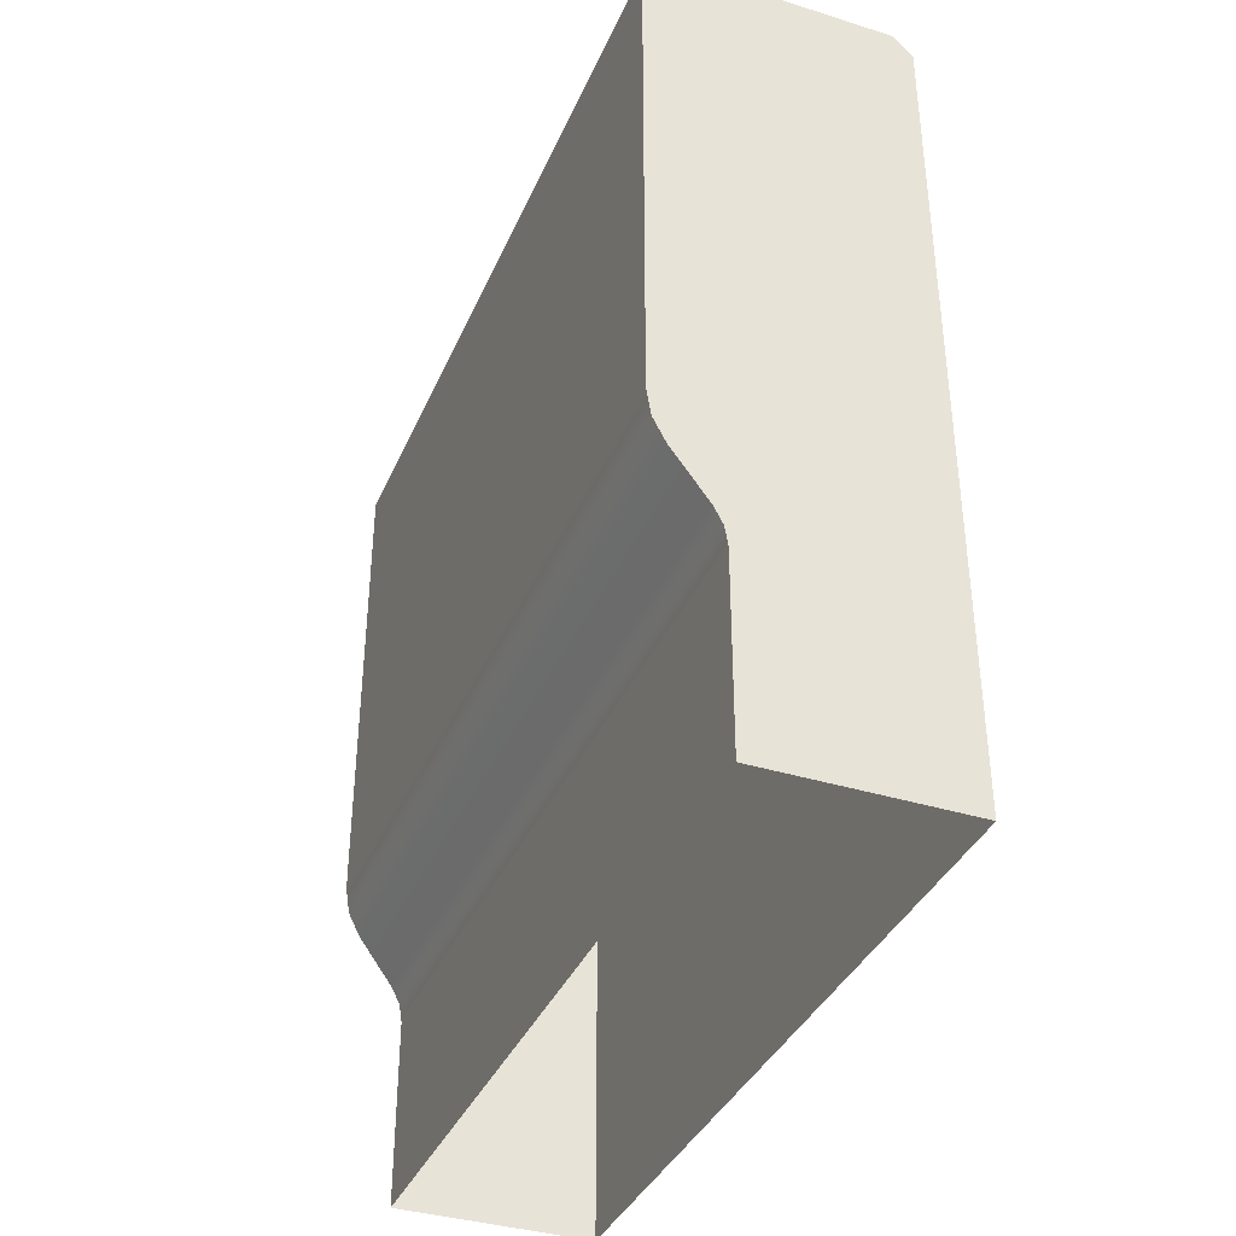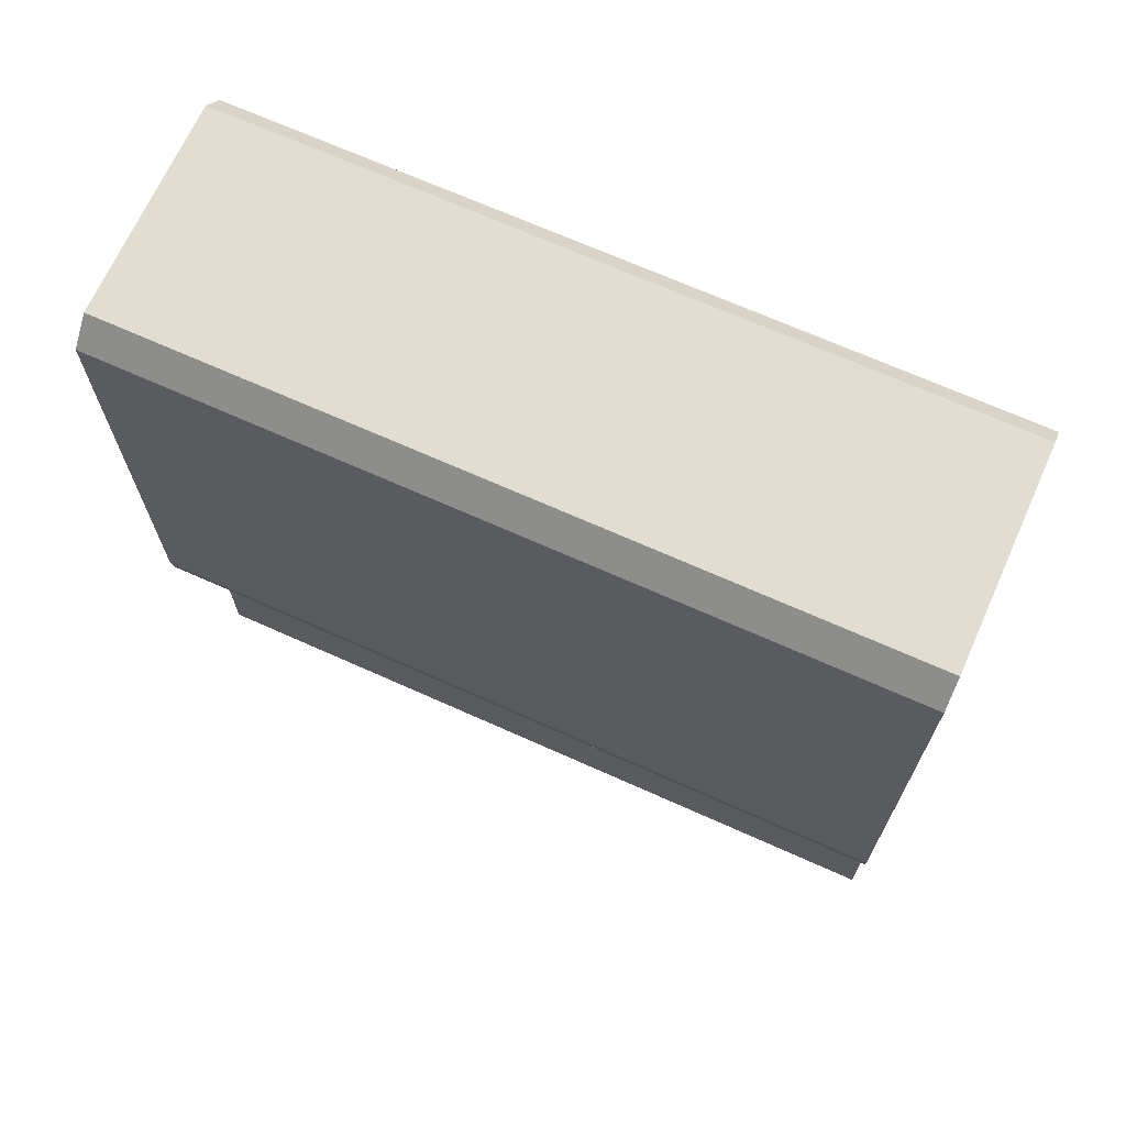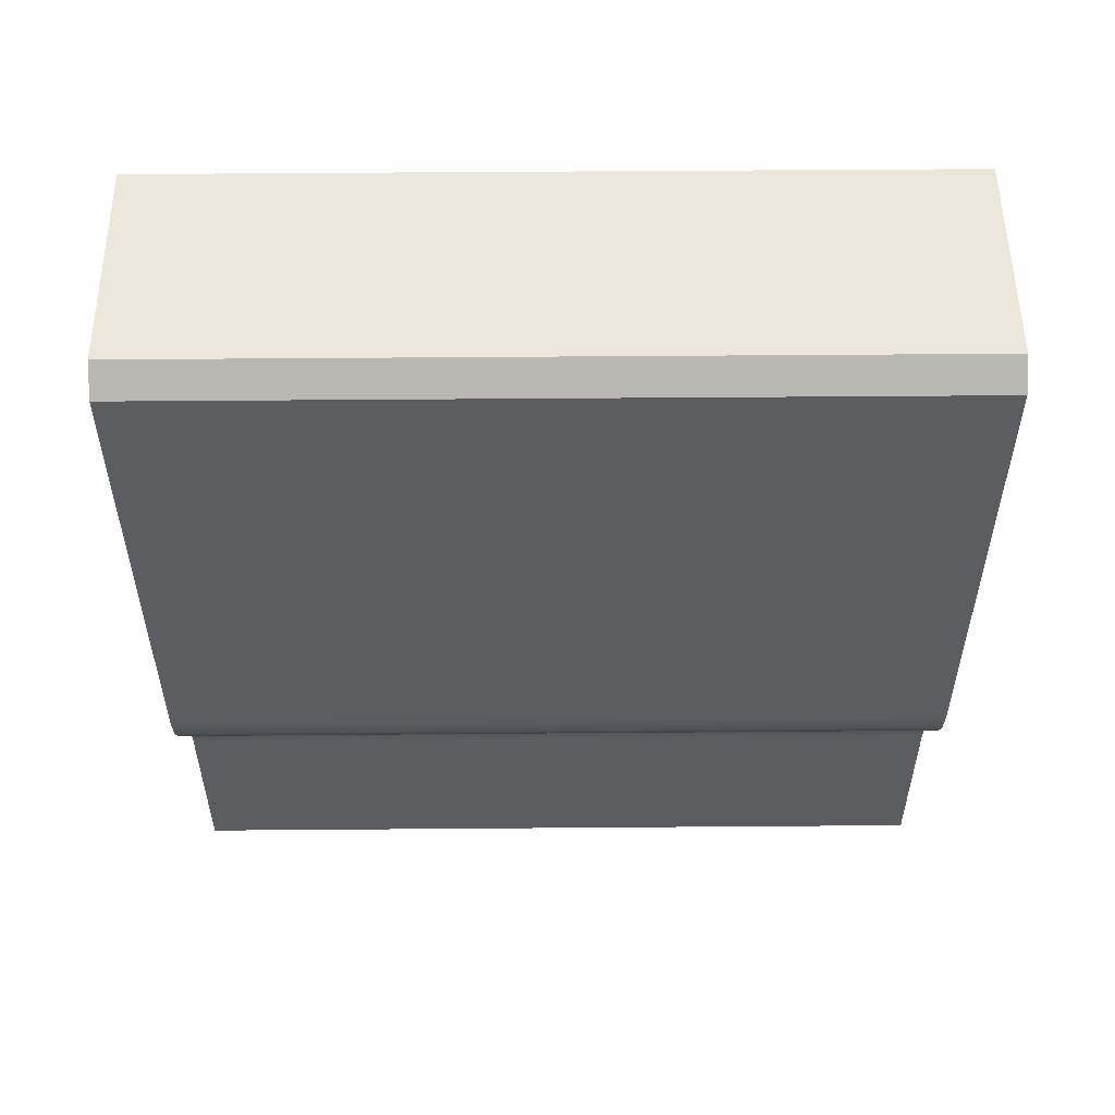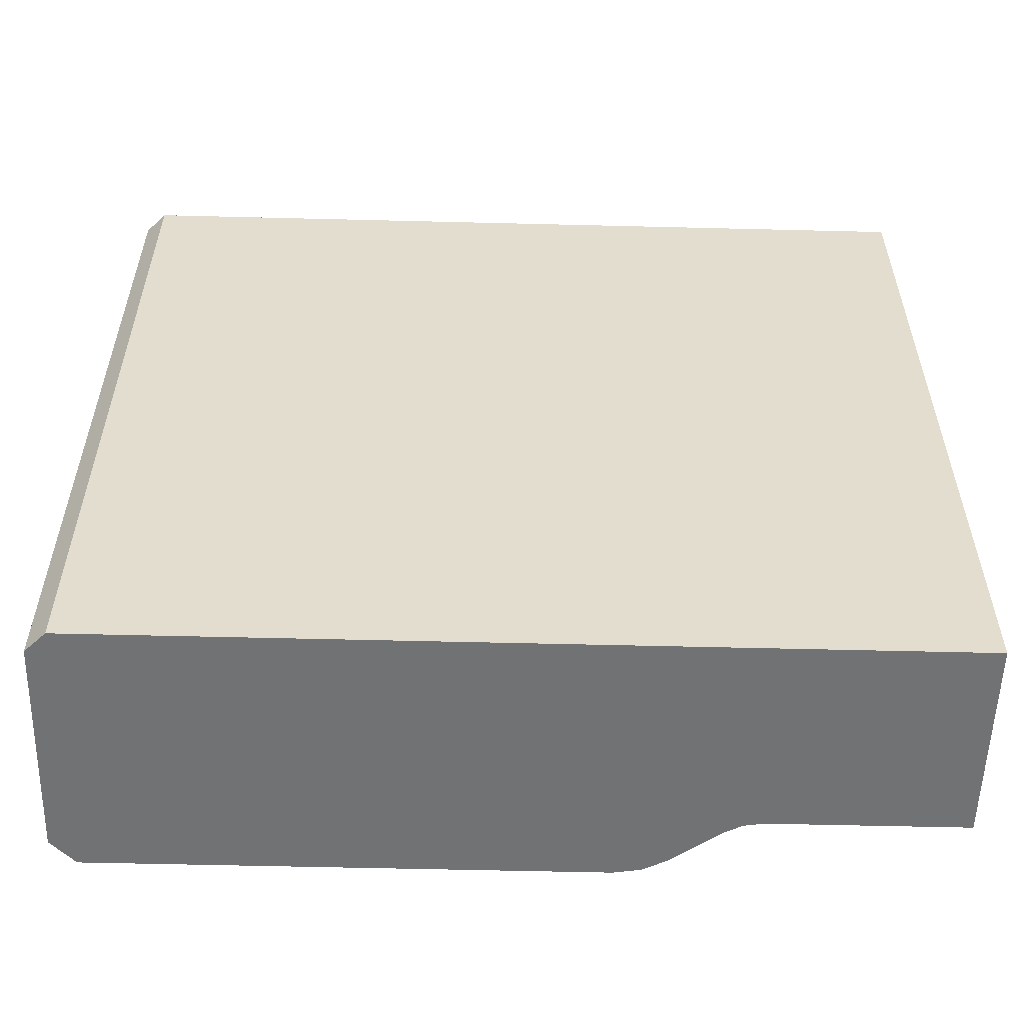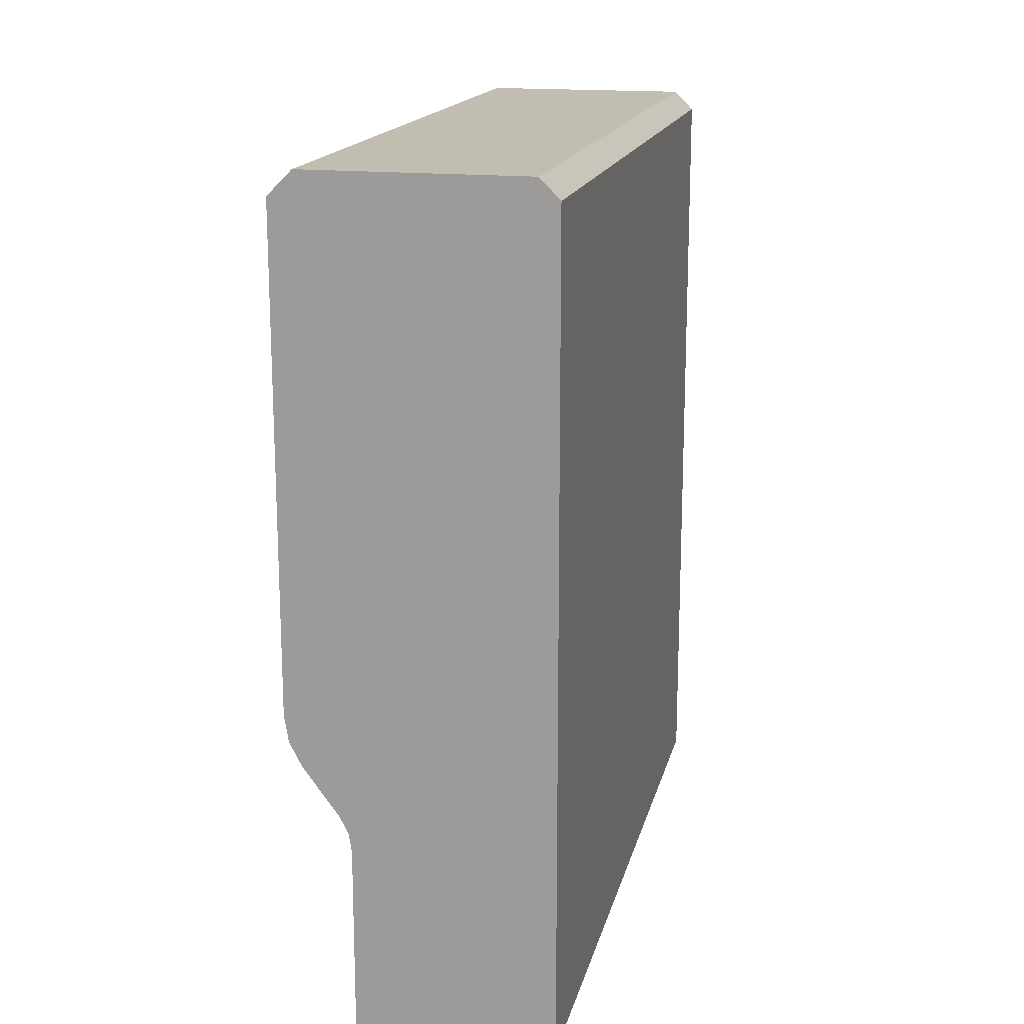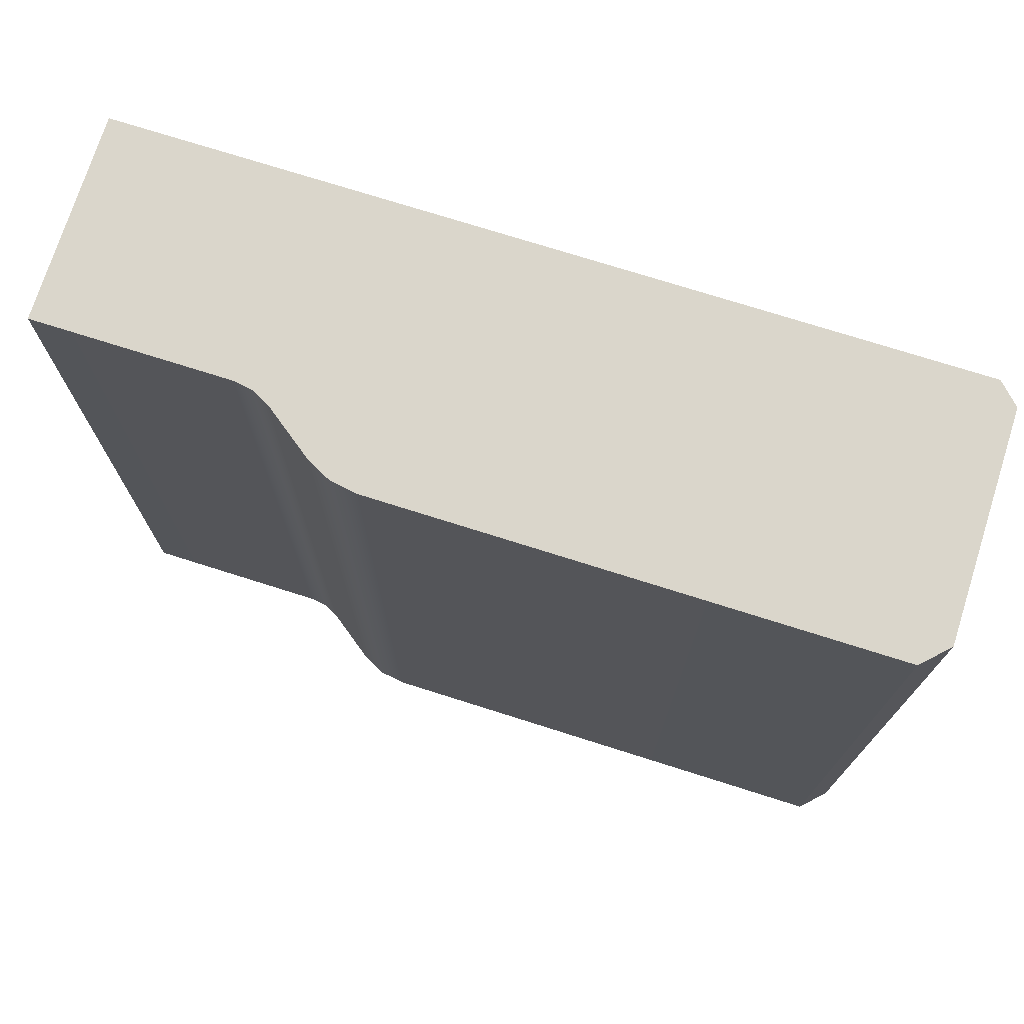
<metadata>
{"format":"obj","ext":"obj","renderer":"f3d","projection":"perspective","resolution":1024,"background":"white","views":[{"elev":-37.4,"azim":158.3,"up":"+Y"},{"elev":68.8,"azim":114.2,"up":"+Y"},{"elev":53.0,"azim":89.5,"up":"+Y"},{"elev":-55.5,"azim":-91.5,"up":"+Z"},{"elev":16.8,"azim":-167.1,"up":"+Y"},{"elev":73.8,"azim":107.6,"up":"+Z"}]}
</metadata>
<code>
v  -2.041e+04 437.7 -941.9
v  -2.041e+04 437.7 -754.7
v  -2.036e+04 437.7 -754.7
v  -2.036e+04 437.7 -941.9
v  -2.042e+04 432.8 -754.7
v  -2.042e+04 432.8 -941.9
v  -2.035e+04 431.8 -941.9
v  -2.035e+04 431.8 -754.7
v  -2.036e+04 301.7 -941.9
v  -2.036e+04 307.5 -941.9
v  -2.036e+04 307.5 -754.7
v  -2.036e+04 301.7 -754.7
v  -2.035e+04 313.9 -941.9
v  -2.035e+04 313.9 -754.7
v  -2.042e+04 313.4 -754.7
v  -2.042e+04 313.4 -941.9
v  -2.037e+04 290.1 -754.7
v  -2.037e+04 236 -754.7
v  -2.037e+04 236 -941.9
v  -2.037e+04 281.5 -941.9
v  -2.037e+04 281.5 -754.7
v  -2.042e+04 236 -941.9
v  -2.037e+04 290.1 -941.9
v  -2.037e+04 286 -941.9
v  -2.037e+04 286 -754.7
v  -2.042e+04 236 -754.7
g pasted__pCube70
f 1 2 3 4
f 5 2 1 6
f 7 4 3 8
f 9 10 11 12
f 10 13 14 11
f 14 13 7 8
f 8 15 14
f 16 15 5 6
f 1 16 6
f 12 15 17
f 13 10 16
f 18 19 20 21
f 20 19 22
f 17 23 9 12
f 20 24 25 21
f 24 23 17 25
f 21 25 15 26
f 15 25 17
f 26 15 16 22
f 22 16 24 20
f 2 15 8 3
f 2 5 15
f 13 16 7
f 7 16 1 4
f 11 14 15
f 9 16 10
f 15 12 11
f 16 9 23
f 23 24 16
f 21 26 18

</code>
